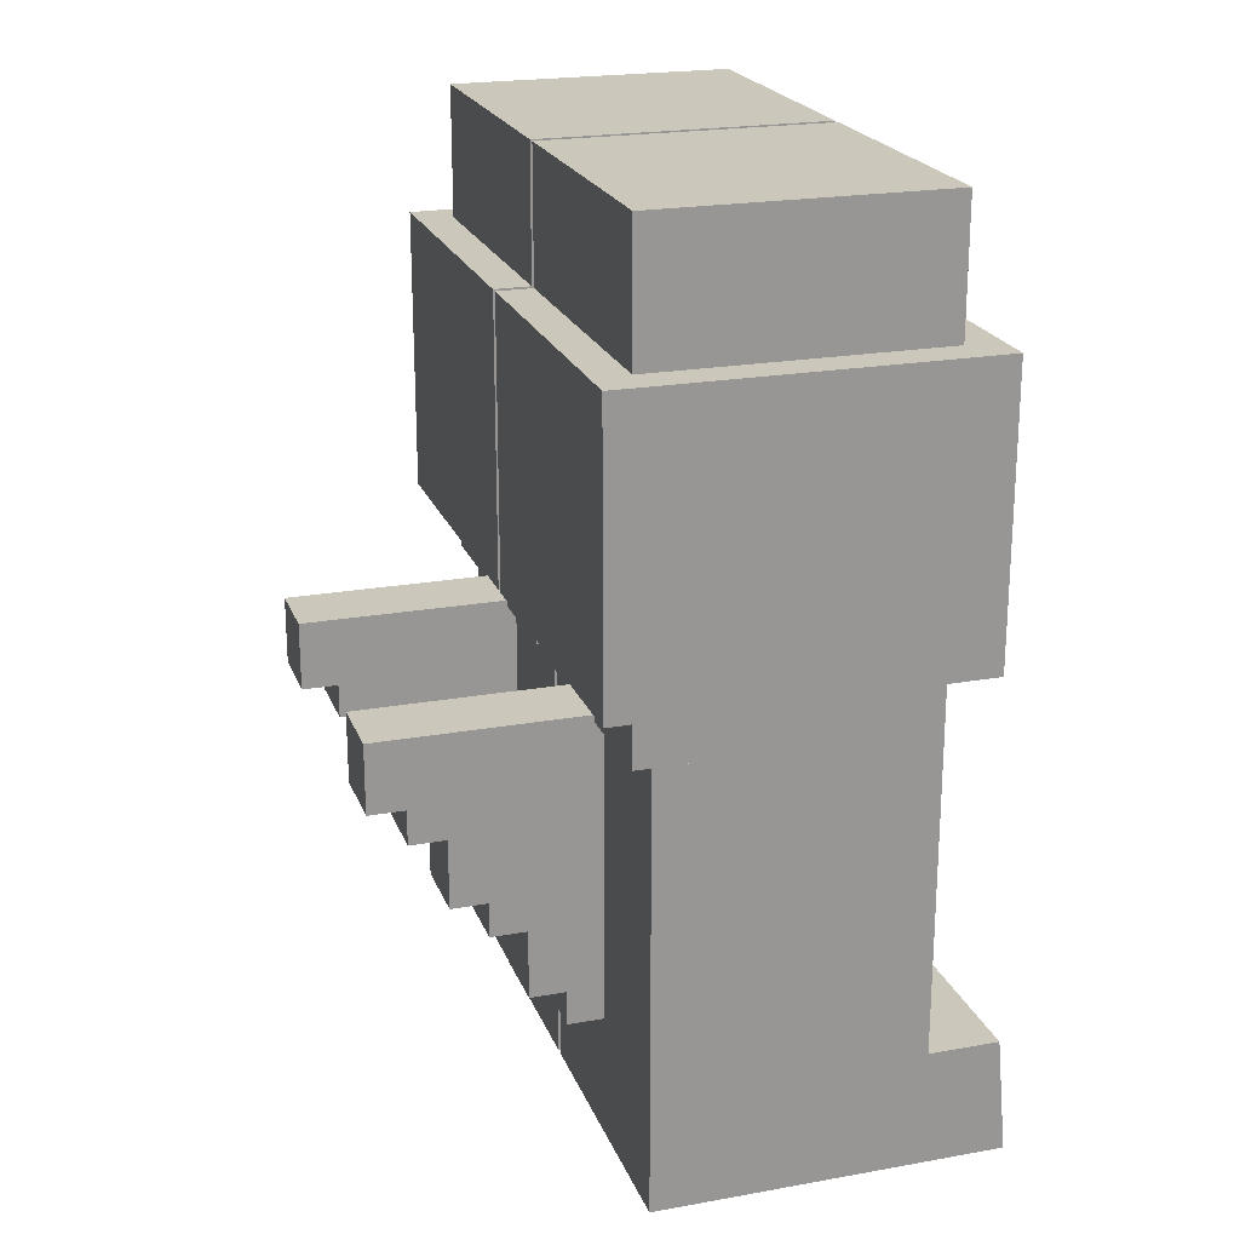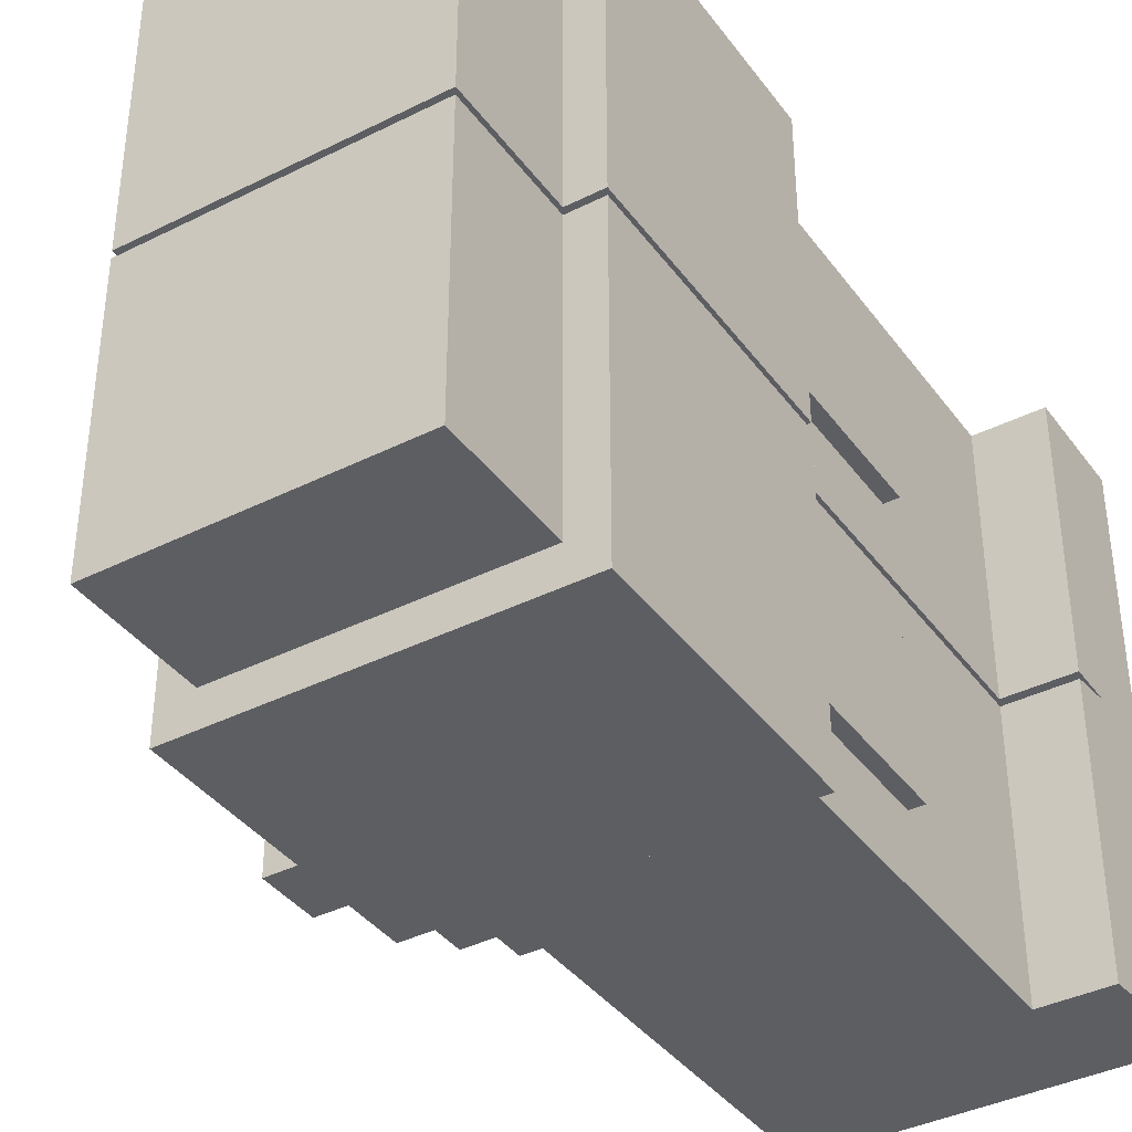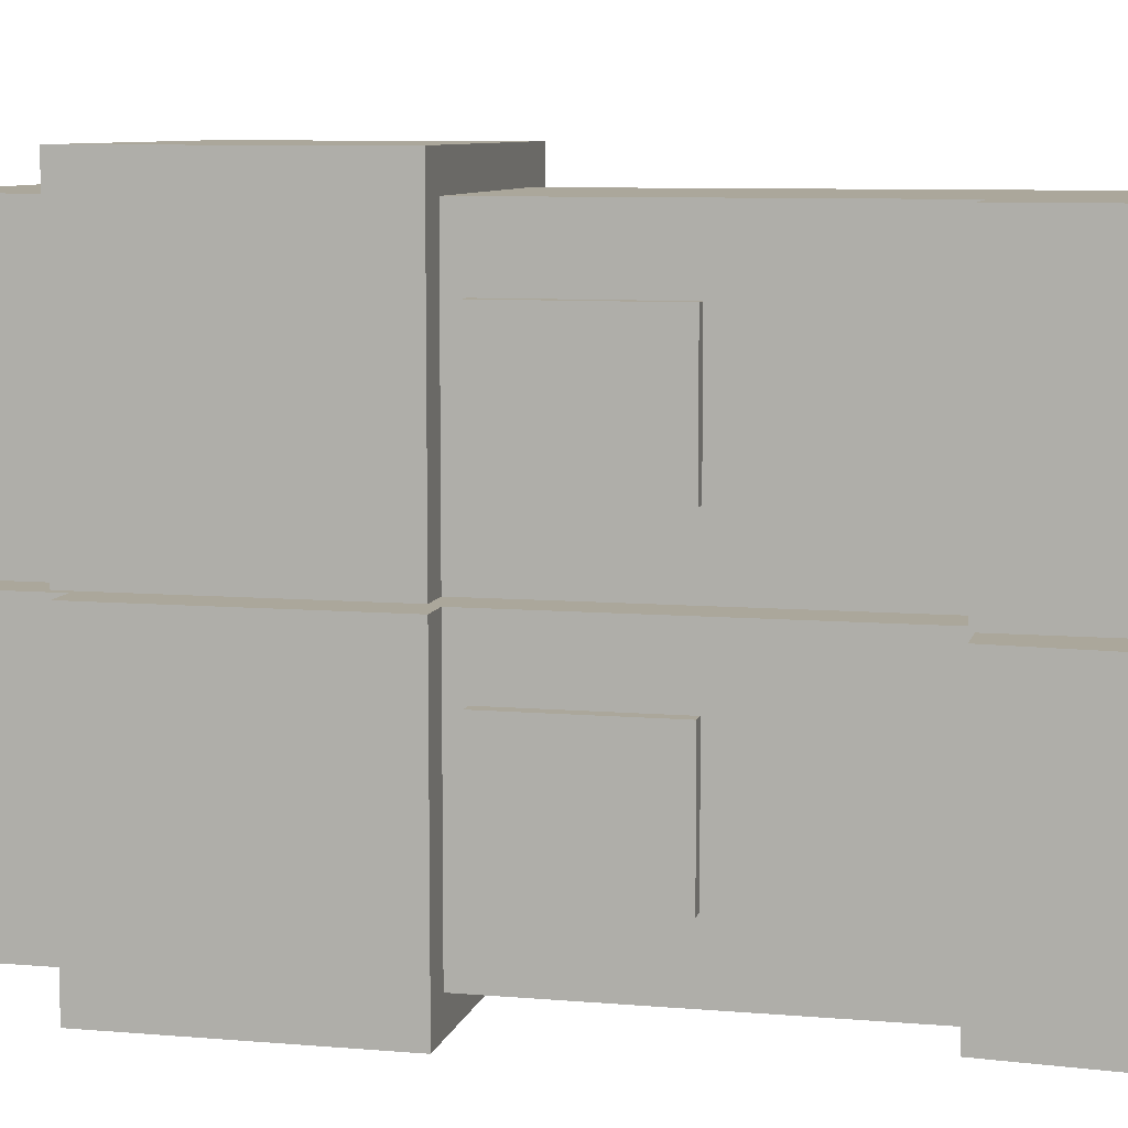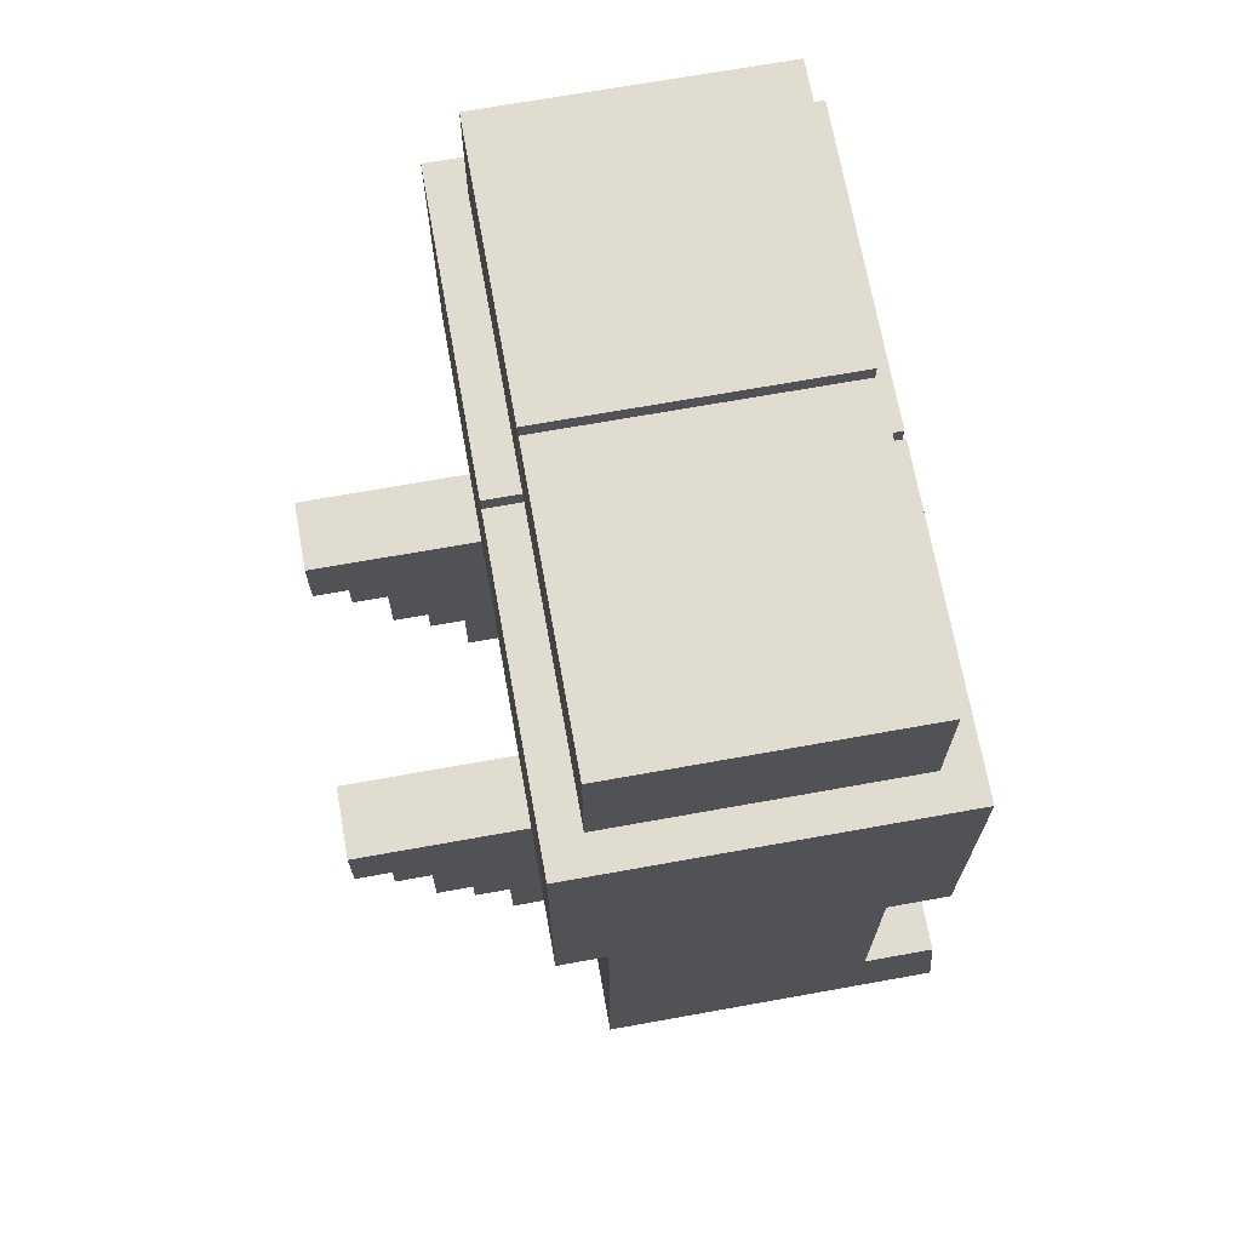
<metadata>
{"format":"obj","ext":"obj","renderer":"f3d","projection":"perspective","resolution":1024,"background":"white","views":[{"elev":21.7,"azim":162.5,"up":"+Y"},{"elev":-38.6,"azim":-147.7,"up":"+Z"},{"elev":8.2,"azim":-76.8,"up":"+Z"},{"elev":69.6,"azim":169.8,"up":"+Y"}]}
</metadata>
<code>
g avatar_phoenix_warrior_legs_mesh
v -0.1212 0.1313 -3.815e-08
v 0.1184 0.02731 -4.768e-08
v -0.1947 0.02731 -3.815e-08
v -0.1851 0.1313 -3.815e-08
v 0.1184 0.4224 -3.815e-08
v 0.1184 0.02731 -4.768e-08
v -0.1212 0.4224 -3.815e-08
v 0.1265 0.4282 -0.09582
v 0.2543 0.337 -0.09582
v 0.2223 0.2762 -0.09582
v 0.2543 0.2762 -0.09582
v 0.2862 0.3674 -0.09582
v 0.2862 0.337 -0.09582
v 0.3181 0.4282 -0.09582
v 0.3181 0.3674 -0.09582
v 0.1904 0.2459 -0.09582
v 0.1585 0.1851 -0.09582
v 0.1265 0.1547 -0.09582
v 0.1904 0.1851 -0.09582
v 0.1585 0.1547 -0.09582
v 0.2223 0.2459 -0.09582
v 0.2223 0.2459 -0.09582
v 0.2223 0.2459 -0.1597
v 0.1904 0.2459 -0.1597
v 0.1904 0.2459 -0.09582
v 0.1585 0.1547 -0.09582
v 0.1585 0.1547 -0.1597
v 0.1265 0.1547 -0.1597
v 0.1265 0.1547 -0.09582
v 0.1904 0.1851 -0.09582
v 0.1904 0.2459 -0.09582
v 0.1904 0.2459 -0.1597
v 0.1904 0.1851 -0.1597
v 0.1265 0.4282 -0.1597
v 0.1904 0.2459 -0.1597
v 0.2223 0.2762 -0.1597
v 0.2223 0.2459 -0.1597
v 0.1585 0.1851 -0.1597
v 0.1904 0.1851 -0.1597
v 0.1265 0.1547 -0.1597
v 0.1585 0.1547 -0.1597
v 0.2543 0.337 -0.1597
v 0.2862 0.3674 -0.1597
v 0.3181 0.4282 -0.1597
v 0.2862 0.337 -0.1597
v 0.3181 0.3674 -0.1597
v 0.2543 0.2762 -0.1597
v 0.1585 0.1547 -0.09582
v 0.1585 0.1851 -0.09582
v 0.1585 0.1851 -0.1597
v 0.1585 0.1547 -0.1597
v 0.1904 0.1851 -0.09582
v 0.1904 0.1851 -0.1597
v 0.1585 0.1851 -0.1597
v 0.1585 0.1851 -0.09582
v 0.1343 0.4223 -0.2555
v -0.1212 0.4223 -0.2555
v -0.1212 0.4223 -2.861e-08
v 0.1343 0.4223 -2.861e-08
v 0.2543 0.337 -0.09582
v 0.2862 0.337 -0.09582
v 0.2862 0.337 -0.1597
v 0.2543 0.337 -0.1597
v 0.2223 0.2459 -0.09582
v 0.2223 0.2762 -0.09582
v 0.2223 0.2762 -0.1597
v 0.2223 0.2459 -0.1597
v -0.1851 0.1313 -0.2555
v -0.1851 0.1313 -3.815e-08
v -0.1947 0.02731 -3.815e-08
v -0.1947 0.02731 -0.2555
v 0.1184 0.02731 -0.2555
v -0.1212 0.1313 -0.2555
v -0.1947 0.02731 -0.2555
v -0.1851 0.1313 -0.2555
v 0.1184 0.4224 -0.2555
v -0.1212 0.4224 -0.2555
v 0.1184 0.02731 -0.2555
v 0.2223 0.2762 -0.09582
v 0.2543 0.2762 -0.09582
v 0.2543 0.2762 -0.1597
v 0.2223 0.2762 -0.1597
v -0.1532 0.4754 -1.907e-08
v -0.1532 0.7304 -3.815e-08
v -0.1212 0.7304 -4.768e-08
v -0.1212 0.4754 -1.907e-08
v 0.1184 0.02731 -4.768e-08
v 0.1184 0.02731 -0.2555
v -0.1947 0.02731 -0.2555
v -0.1947 0.02731 -3.815e-08
v -0.1212 0.8473 -1.907e-08
v -0.1212 0.8473 -0.2555
v 0.1343 0.8473 -0.2555
v 0.1343 0.8473 -3.815e-08
v -0.1029 0.3055 -0.1916
v -0.1029 0.3055 -0.06388
v -0.1029 0.4575 -0.06388
v -0.1029 0.4575 -0.1916
v -0.1532 0.7304 -3.815e-08
v -0.1532 0.4754 -1.907e-08
v -0.1532 0.4754 -0.2875
v -0.1532 0.7304 -0.2875
v 0.2862 0.337 -0.09582
v 0.2862 0.3674 -0.09582
v 0.2862 0.3674 -0.1597
v 0.2862 0.337 -0.1597
v 0.1662 0.7304 -0.2875
v -0.1532 0.7304 -0.2875
v -0.1532 0.4754 -0.2875
v 0.1662 0.4754 -0.2875
v -0.1348 0.4575 -0.1916
v -0.1348 0.4575 -0.06388
v -0.1348 0.3055 -0.06388
v -0.1348 0.3055 -0.1916
v -0.1029 0.3055 -0.06388
v -0.1029 0.3055 -0.1916
v -0.1348 0.3055 -0.1916
v -0.1348 0.3055 -0.06388
v -0.1029 0.4575 -0.06388
v -0.1348 0.4575 -0.06388
v -0.1348 0.4575 -0.1916
v -0.1029 0.4575 -0.1916
v -0.1029 0.4575 -0.1916
v -0.1348 0.4575 -0.1916
v -0.1348 0.3055 -0.1916
v -0.1029 0.3055 -0.1916
v -0.1851 0.1313 -3.815e-08
v -0.1851 0.1313 -0.2555
v -0.1212 0.1313 -0.2555
v -0.1212 0.1313 -3.815e-08
v 0.3181 0.3674 -0.09582
v 0.3181 0.3674 -0.1597
v 0.2862 0.3674 -0.1597
v 0.2862 0.3674 -0.09582
v -0.1212 0.4223 -0.2555
v 0.1343 0.4223 -0.2555
v 0.1343 0.8473 -0.2555
v -0.1212 0.8473 -0.2555
v 0.3181 0.4282 -0.1597
v 0.3181 0.4282 -0.09582
v 0.1265 0.4282 -0.09582
v 0.1265 0.4282 -0.1597
v 0.2543 0.2762 -0.09582
v 0.2543 0.337 -0.09582
v 0.2543 0.337 -0.1597
v 0.2543 0.2762 -0.1597
v -0.1212 0.4224 -0.2555
v -0.1212 0.4224 -3.815e-08
v -0.1212 0.1313 -3.815e-08
v -0.1212 0.1313 -0.2555
v 0.1662 0.4754 -2.861e-08
v 0.1662 0.7304 -7.629e-08
v 0.1662 0.7304 -0.2875
v 0.1662 0.4754 -0.2875
v 0.1184 0.4224 -3.815e-08
v 0.1184 0.4224 -0.2555
v 0.1184 0.02731 -0.2555
v 0.1184 0.02731 -4.768e-08
v -0.1212 0.4224 -0.2555
v 0.1184 0.4224 -0.2555
v 0.1184 0.4224 -3.815e-08
v -0.1212 0.4224 -3.815e-08
v 0.1343 0.8473 -3.815e-08
v 0.1343 0.8473 -0.2555
v 0.1343 0.4223 -0.2555
v 0.1343 0.4223 -2.861e-08
v 0.1343 0.4754 -2.861e-08
v 0.1343 0.7304 -7.629e-08
v 0.1662 0.7304 -7.629e-08
v 0.1662 0.4754 -2.861e-08
v -0.1212 0.8473 -1.907e-08
v 0.1343 0.8473 -3.815e-08
v 0.1343 0.4223 -2.861e-08
v -0.1212 0.4223 -2.861e-08
v 0.3181 0.3674 -0.09582
v 0.3181 0.4282 -0.09582
v 0.3181 0.4282 -0.1597
v 0.3181 0.3674 -0.1597
v -0.1532 0.4754 -0.2875
v -0.1532 0.4754 -1.907e-08
v 0.1662 0.4754 -2.861e-08
v 0.1662 0.4754 -0.2875
v -0.1029 0.4575 -0.06388
v -0.1029 0.3055 -0.06388
v -0.1348 0.3055 -0.06388
v -0.1348 0.4575 -0.06388
v 0.1662 0.7304 -7.629e-08
v -0.1532 0.7304 -3.815e-08
v -0.1532 0.7304 -0.2875
v 0.1662 0.7304 -0.2875
v -0.1212 0.8473 -1.907e-08
v -0.1212 0.4223 -2.861e-08
v -0.1212 0.4223 -0.2555
v -0.1212 0.8473 -0.2555
v -0.1212 0.1313 0.006708
v -0.1851 0.02731 0.006708
v 0.1184 0.02731 0.006708
v -0.1851 0.1313 0.006708
v 0.1184 0.4224 0.006708
v -0.1212 0.4224 0.006708
v 0.1184 0.02731 0.006708
v 0.1265 0.4282 0.0989
v 0.2223 0.2762 0.0989
v 0.2543 0.337 0.0989
v 0.2543 0.2762 0.0989
v 0.2862 0.3674 0.0989
v 0.2862 0.337 0.0989
v 0.3181 0.4282 0.0989
v 0.3181 0.3674 0.0989
v 0.1904 0.2459 0.0989
v 0.1585 0.1851 0.0989
v 0.1265 0.1547 0.0989
v 0.1904 0.1851 0.0989
v 0.1585 0.1547 0.0989
v 0.2223 0.2459 0.0989
v 0.2223 0.2459 0.0989
v 0.1904 0.2459 0.0989
v 0.1904 0.2459 0.1628
v 0.2223 0.2459 0.1628
v 0.1585 0.1547 0.0989
v 0.1265 0.1547 0.0989
v 0.1265 0.1547 0.1628
v 0.1585 0.1547 0.1628
v 0.1904 0.1851 0.0989
v 0.1904 0.1851 0.1628
v 0.1904 0.2459 0.1628
v 0.1904 0.2459 0.0989
v 0.1265 0.4282 0.1628
v 0.2223 0.2762 0.1628
v 0.1904 0.2459 0.1628
v 0.2223 0.2459 0.1628
v 0.1585 0.1851 0.1628
v 0.1904 0.1851 0.1628
v 0.1265 0.1547 0.1628
v 0.1585 0.1547 0.1628
v 0.2543 0.337 0.1628
v 0.2862 0.3674 0.1628
v 0.3181 0.4282 0.1628
v 0.2862 0.337 0.1628
v 0.3181 0.3674 0.1628
v 0.2543 0.2762 0.1628
v 0.1585 0.1547 0.0989
v 0.1585 0.1547 0.1628
v 0.1585 0.1851 0.1628
v 0.1585 0.1851 0.0989
v 0.1904 0.1851 0.0989
v 0.1585 0.1851 0.0989
v 0.1585 0.1851 0.1628
v 0.1904 0.1851 0.1628
v 0.1343 0.4223 0.2622
v 0.1343 0.4223 0.006656
v -0.1212 0.4223 0.006656
v -0.1212 0.4223 0.2622
v 0.2543 0.337 0.0989
v 0.2543 0.337 0.1628
v 0.2862 0.337 0.1628
v 0.2862 0.337 0.0989
v 0.2223 0.2459 0.0989
v 0.2223 0.2459 0.1628
v 0.2223 0.2762 0.1628
v 0.2223 0.2762 0.0989
v -0.1851 0.1313 0.2622
v -0.1851 0.02731 0.2622
v -0.1851 0.02731 0.006708
v -0.1851 0.1313 0.006708
v 0.1184 0.02731 0.2622
v -0.1851 0.02731 0.2622
v -0.1212 0.1313 0.2622
v -0.1851 0.1313 0.2622
v 0.1184 0.4224 0.2622
v 0.1184 0.02731 0.2622
v -0.1212 0.4224 0.2622
v 0.2223 0.2762 0.0989
v 0.2223 0.2762 0.1628
v 0.2543 0.2762 0.1628
v 0.2543 0.2762 0.0989
v -0.1532 0.4754 0.006656
v -0.1212 0.4754 0.006656
v -0.1212 0.7304 0.006656
v -0.1532 0.7304 0.006656
v 0.1184 0.02731 0.006708
v -0.1851 0.02731 0.006708
v -0.1851 0.02731 0.2622
v 0.1184 0.02731 0.2622
v -0.1212 0.8473 0.006656
v 0.1343 0.8473 0.006656
v 0.1343 0.8473 0.2622
v -0.1212 0.8473 0.2622
v -0.1029 0.3055 0.1983
v -0.1029 0.4575 0.1983
v -0.1029 0.4575 0.07059
v -0.1029 0.3055 0.07059
v -0.1532 0.7304 0.006656
v -0.1532 0.7304 0.2941
v -0.1532 0.4754 0.2941
v -0.1532 0.4754 0.006656
v 0.2862 0.337 0.0989
v 0.2862 0.337 0.1628
v 0.2862 0.3674 0.1628
v 0.2862 0.3674 0.0989
v 0.1662 0.7304 0.2941
v 0.1662 0.4754 0.2941
v -0.1532 0.4754 0.2941
v -0.1532 0.7304 0.2941
v -0.1348 0.4575 0.1983
v -0.1348 0.3055 0.1983
v -0.1348 0.3055 0.07059
v -0.1348 0.4575 0.07059
v -0.1029 0.3055 0.07059
v -0.1348 0.3055 0.07059
v -0.1348 0.3055 0.1983
v -0.1029 0.3055 0.1983
v -0.1029 0.4575 0.07059
v -0.1029 0.4575 0.1983
v -0.1348 0.4575 0.1983
v -0.1348 0.4575 0.07059
v -0.1029 0.4575 0.1983
v -0.1029 0.3055 0.1983
v -0.1348 0.3055 0.1983
v -0.1348 0.4575 0.1983
v -0.1851 0.1313 0.006708
v -0.1212 0.1313 0.006708
v -0.1212 0.1313 0.2622
v -0.1851 0.1313 0.2622
v 0.3181 0.3674 0.0989
v 0.2862 0.3674 0.0989
v 0.2862 0.3674 0.1628
v 0.3181 0.3674 0.1628
v -0.1212 0.4223 0.2622
v -0.1212 0.8473 0.2622
v 0.1343 0.8473 0.2622
v 0.1343 0.4223 0.2622
v 0.3181 0.4282 0.1628
v 0.1265 0.4282 0.1628
v 0.1265 0.4282 0.0989
v 0.3181 0.4282 0.0989
v 0.2543 0.2762 0.0989
v 0.2543 0.2762 0.1628
v 0.2543 0.337 0.1628
v 0.2543 0.337 0.0989
v -0.1212 0.4224 0.2622
v -0.1212 0.1313 0.2622
v -0.1212 0.1313 0.006708
v -0.1212 0.4224 0.006708
v 0.1662 0.4754 0.006656
v 0.1662 0.4754 0.2941
v 0.1662 0.7304 0.2941
v 0.1662 0.7304 0.006655
v 0.1184 0.4224 0.006708
v 0.1184 0.02731 0.006708
v 0.1184 0.02731 0.2622
v 0.1184 0.4224 0.2622
v -0.1212 0.4224 0.2622
v -0.1212 0.4224 0.006708
v 0.1184 0.4224 0.006708
v 0.1184 0.4224 0.2622
v 0.1343 0.8473 0.006656
v 0.1343 0.4223 0.006656
v 0.1343 0.4223 0.2622
v 0.1343 0.8473 0.2622
v 0.1343 0.4754 0.006656
v 0.1662 0.4754 0.006656
v 0.1662 0.7304 0.006655
v 0.1343 0.7304 0.006655
v -0.1212 0.8473 0.006656
v -0.1212 0.4223 0.006656
v 0.1343 0.4223 0.006656
v 0.1343 0.8473 0.006656
v 0.3181 0.3674 0.0989
v 0.3181 0.3674 0.1628
v 0.3181 0.4282 0.1628
v 0.3181 0.4282 0.0989
v -0.1532 0.4754 0.2941
v 0.1662 0.4754 0.2941
v 0.1662 0.4754 0.006656
v -0.1532 0.4754 0.006656
v -0.1029 0.4575 0.07059
v -0.1348 0.4575 0.07059
v -0.1348 0.3055 0.07059
v -0.1029 0.3055 0.07059
v 0.1662 0.7304 0.006655
v 0.1662 0.7304 0.2941
v -0.1532 0.7304 0.2941
v -0.1532 0.7304 0.006656
v -0.1212 0.8473 0.006656
v -0.1212 0.8473 0.2622
v -0.1212 0.4223 0.2622
v -0.1212 0.4223 0.006656
g avatar_phoenix_warrior_legs_mesh_0
f 3 2 1
f 4 3 1
f 1 6 5
f 7 1 5
f 10 9 8
f 11 9 10
f 12 8 9
f 13 12 9
f 14 8 12
f 14 12 15
f 16 10 8
f 17 16 8
f 18 17 8
f 19 16 17
f 20 17 18
f 21 10 16
f 24 23 22
f 25 24 22
f 28 27 26
f 29 28 26
f 32 31 30
f 33 32 30
f 36 35 34
f 37 35 36
f 38 34 35
f 39 38 35
f 40 34 38
f 40 38 41
f 42 36 34
f 43 42 34
f 44 43 34
f 45 42 43
f 46 43 44
f 47 36 42
f 50 49 48
f 51 50 48
f 54 53 52
f 55 54 52
f 58 57 56
f 59 58 56
f 62 61 60
f 63 62 60
f 66 65 64
f 67 66 64
f 70 69 68
f 71 70 68
f 74 73 72
f 75 73 74
f 73 77 76
f 78 73 76
f 81 80 79
f 82 81 79
f 85 84 83
f 86 85 83
f 89 88 87
f 90 89 87
f 93 92 91
f 94 93 91
f 97 96 95
f 98 97 95
f 101 100 99
f 102 101 99
f 105 104 103
f 106 105 103
f 109 108 107
f 110 109 107
f 113 112 111
f 114 113 111
f 117 116 115
f 118 117 115
f 121 120 119
f 122 121 119
f 125 124 123
f 126 125 123
f 129 128 127
f 130 129 127
f 133 132 131
f 134 133 131
f 137 136 135
f 138 137 135
f 141 140 139
f 142 141 139
f 145 144 143
f 146 145 143
f 149 148 147
f 150 149 147
f 153 152 151
f 154 153 151
f 157 156 155
f 158 157 155
f 161 160 159
f 162 161 159
f 165 164 163
f 166 165 163
f 169 168 167
f 170 169 167
f 173 172 171
f 174 173 171
f 177 176 175
f 178 177 175
f 181 180 179
f 182 181 179
f 185 184 183
f 186 185 183
f 189 188 187
f 190 189 187
f 193 192 191
f 194 193 191
f 197 196 195
f 196 198 195
f 195 200 199
f 201 195 199
f 204 203 202
f 204 205 203
f 202 206 204
f 206 207 204
f 202 208 206
f 206 208 209
f 203 210 202
f 210 211 202
f 211 212 202
f 210 213 211
f 211 214 212
f 203 215 210
f 218 217 216
f 219 218 216
f 222 221 220
f 223 222 220
f 226 225 224
f 227 226 224
f 230 229 228
f 230 231 229
f 228 232 230
f 232 233 230
f 228 234 232
f 232 234 235
f 229 236 228
f 236 237 228
f 237 238 228
f 236 239 237
f 237 240 238
f 229 241 236
f 244 243 242
f 245 244 242
f 248 247 246
f 249 248 246
f 252 251 250
f 253 252 250
f 256 255 254
f 257 256 254
f 260 259 258
f 261 260 258
f 264 263 262
f 265 264 262
f 268 267 266
f 268 269 267
f 268 271 270
f 272 268 270
f 275 274 273
f 276 275 273
f 279 278 277
f 280 279 277
f 283 282 281
f 284 283 281
f 287 286 285
f 288 287 285
f 291 290 289
f 292 291 289
f 295 294 293
f 296 295 293
f 299 298 297
f 300 299 297
f 303 302 301
f 304 303 301
f 307 306 305
f 308 307 305
f 311 310 309
f 312 311 309
f 315 314 313
f 316 315 313
f 319 318 317
f 320 319 317
f 323 322 321
f 324 323 321
f 327 326 325
f 328 327 325
f 331 330 329
f 332 331 329
f 335 334 333
f 336 335 333
f 339 338 337
f 340 339 337
f 343 342 341
f 344 343 341
f 347 346 345
f 348 347 345
f 351 350 349
f 352 351 349
f 355 354 353
f 356 355 353
f 359 358 357
f 360 359 357
f 363 362 361
f 364 363 361
f 367 366 365
f 368 367 365
f 371 370 369
f 372 371 369
f 375 374 373
f 376 375 373
f 379 378 377
f 380 379 377
f 383 382 381
f 384 383 381
f 387 386 385
f 388 387 385

</code>
